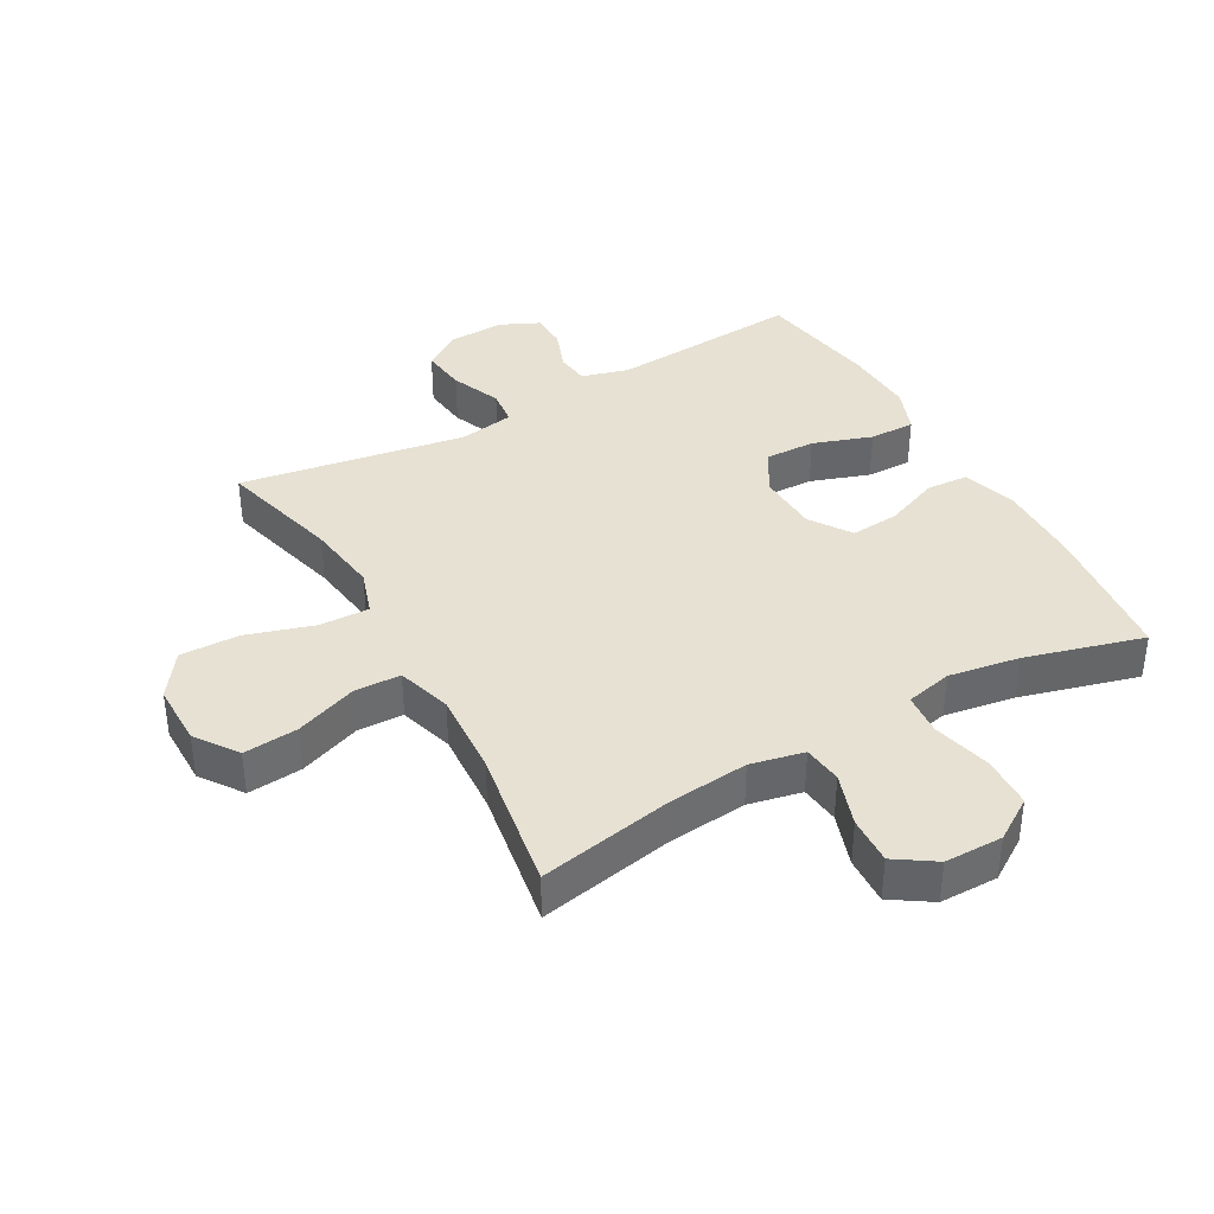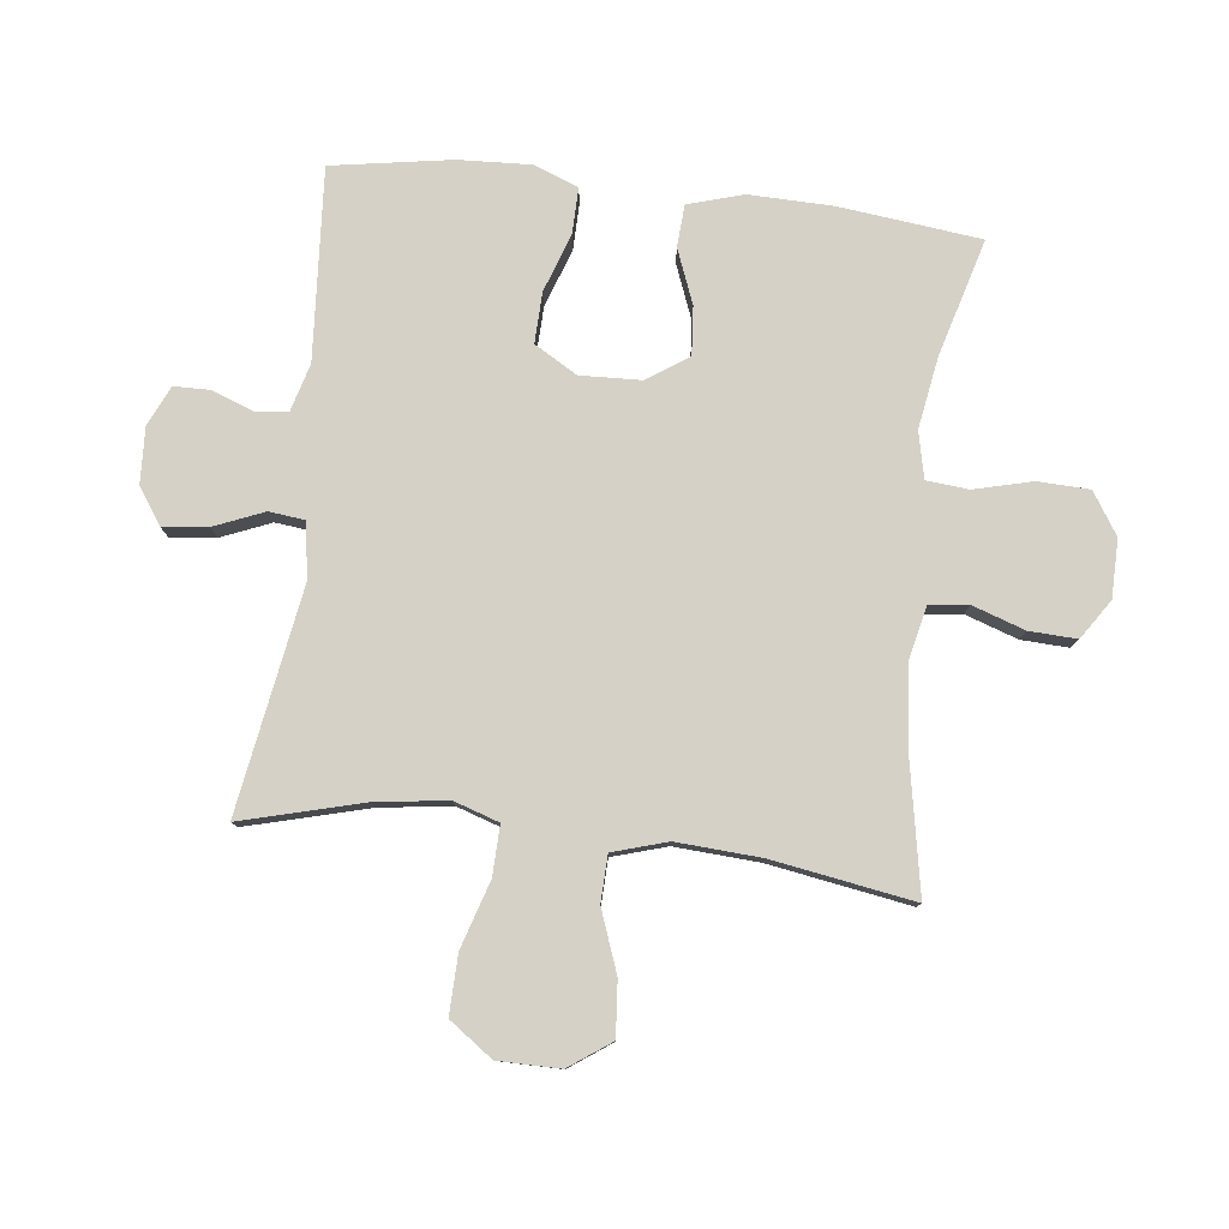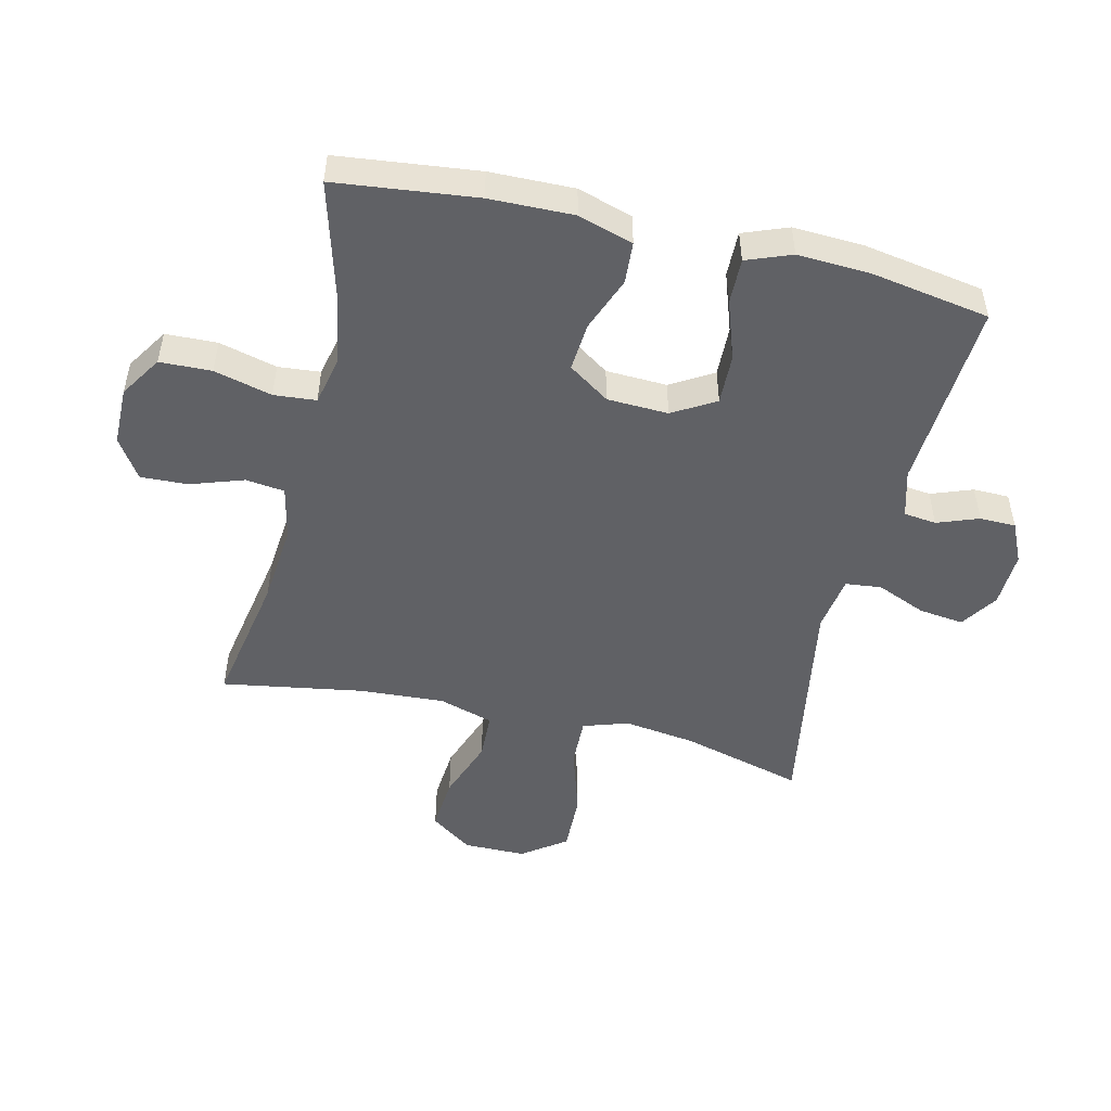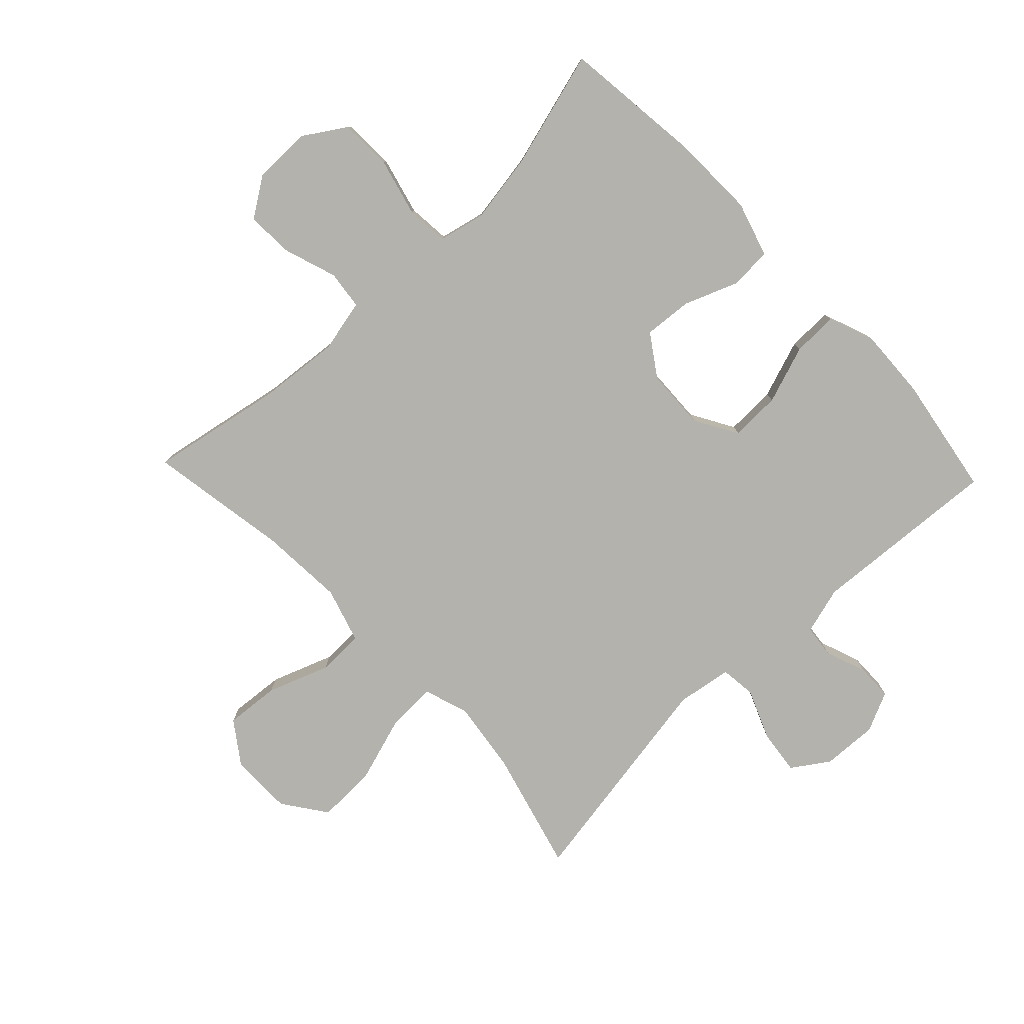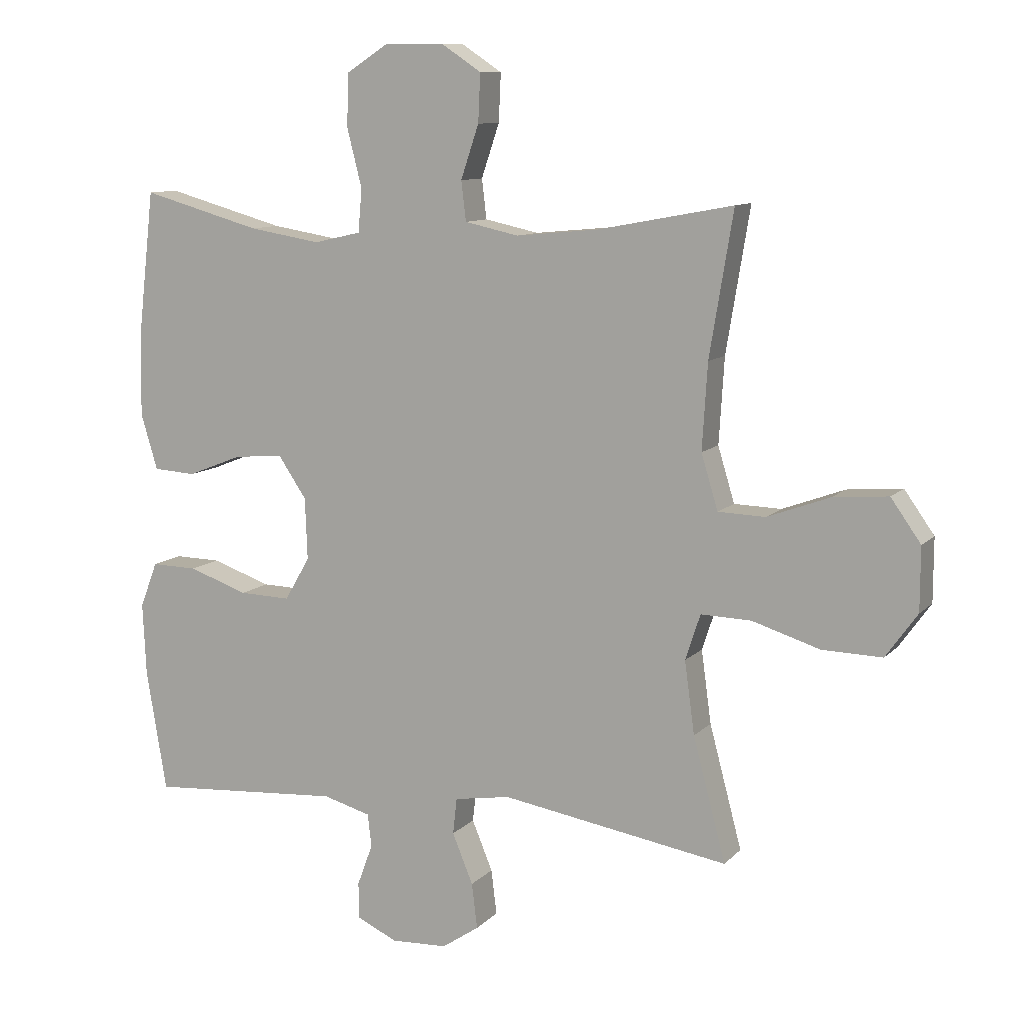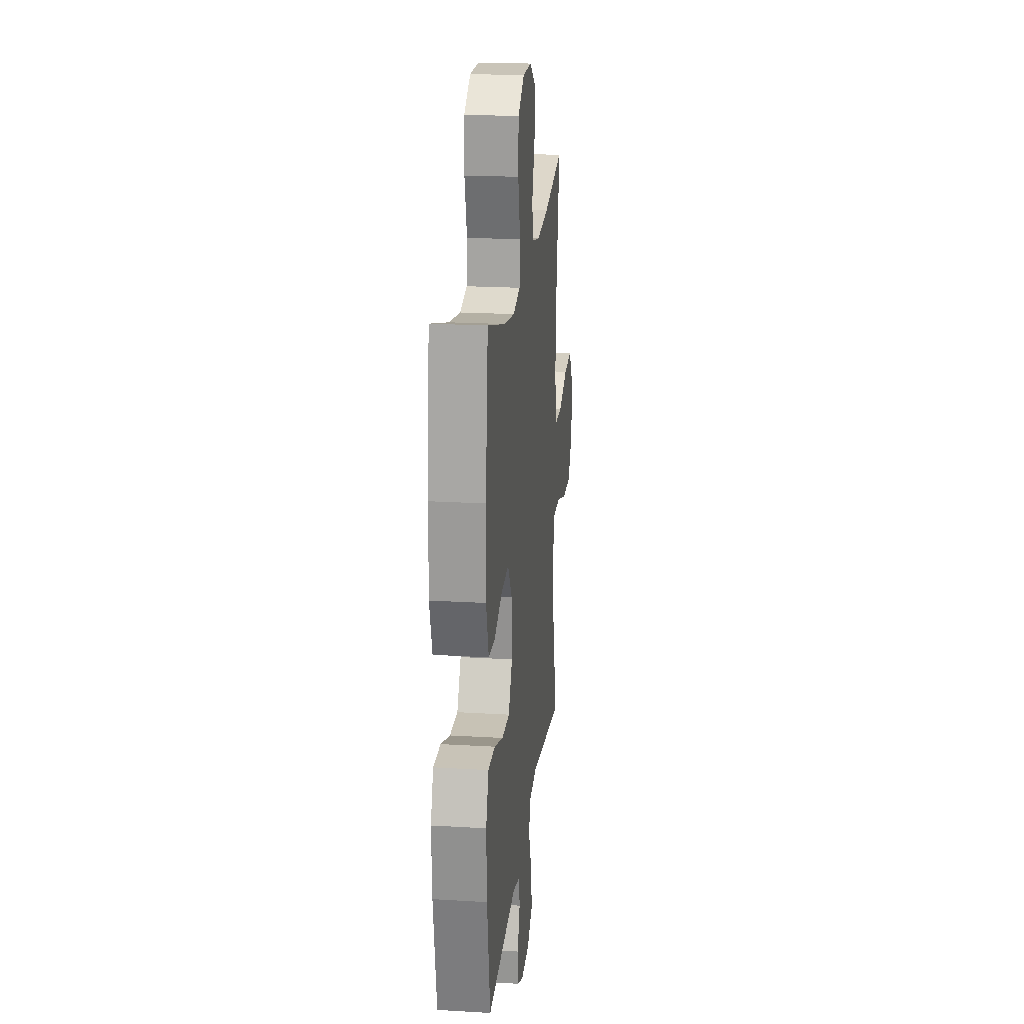
<metadata>
{"format":"obj","ext":"obj","renderer":"f3d","projection":"perspective","resolution":1024,"background":"white","views":[{"elev":38.7,"azim":-29.4,"up":"+Y"},{"elev":79.5,"azim":-83.3,"up":"+Y"},{"elev":-50.3,"azim":76.7,"up":"+Y"},{"elev":-79.5,"azim":43.6,"up":"+Y"},{"elev":10.1,"azim":-155.7,"up":"+Z"},{"elev":20.7,"azim":96.2,"up":"+Z"}]}
</metadata>
<code>
o path1880
v 0.3409 0.0375 0.4467
v 0.2264 0.0375 0.4277
v 0.1508 0.0375 0.4447
v 0.1447 0.0375 0.5133
v 0.1686 0.0375 0.6077
v 0.1657 0.0375 0.6917
v 0.0981 0.0375 0.7352
v 0.003777 0.0375 0.7345
v -0.06023 0.0375 0.6919
v -0.05673 0.0375 0.6148
v -0.02781 0.0375 0.5292
v -0.03538 0.0375 0.4659
v -0.122 0.0375 0.4471
v -0.2526 0.0375 0.4594
v -0.4699 0.0375 0.5001
v -0.4319 0.0375 0.2701
v -0.4235 0.0375 0.133
v -0.4502 0.0375 0.04459
v -0.526 0.0375 0.04225
v -0.6256 0.0375 0.07893
v -0.7141 0.0375 0.08643
v -0.7621 0.0375 0.01855
v -0.7618 0.0375 -0.08276
v -0.7112 0.0375 -0.1535
v -0.615 0.0375 -0.151
v -0.5064 0.0375 -0.117
v -0.4257 0.0375 -0.1146
v -0.4017 0.0375 -0.1879
v -0.4177 0.0375 -0.3046
v -0.4699 0.0375 -0.5018
v -0.1056 0.0375 -0.4409
v -0.01555 0.0375 -0.4553
v -0.00905 0.0375 -0.5134
v -0.04226 0.0375 -0.5939
v -0.05116 0.0375 -0.6667
v 0.008107 0.0375 -0.7068
v 0.09867 0.0375 -0.7109
v 0.1635 0.0375 -0.6809
v 0.1645 0.0375 -0.6223
v 0.1396 0.0375 -0.5548
v 0.1457 0.0375 -0.5019
v 0.2223 0.0375 -0.4805
v 0.5318 0.0375 -0.5018
v 0.5644 0.0375 -0.3062
v 0.5699 0.0375 -0.1902
v 0.5419 0.0375 -0.1171
v 0.4679 0.0375 -0.1185
v 0.3729 0.0375 -0.1514
v 0.291 0.0375 -0.1538
v 0.2505 0.0375 -0.08457
v 0.2544 0.0375 0.01467
v 0.2994 0.0375 0.08148
v 0.3782 0.0375 0.075
v 0.466 0.0375 0.04052
v 0.5338 0.0375 0.04488
v 0.5608 0.0375 0.1341
v 0.558 0.0375 0.2711
v 0.5318 0.0375 0.5001
v 0.3409 -0.0375 0.4467
v 0.2264 -0.0375 0.4277
v 0.1508 -0.0375 0.4447
v 0.1447 -0.0375 0.5133
v 0.1686 -0.0375 0.6077
v 0.1657 -0.0375 0.6917
v 0.0981 -0.0375 0.7352
v 0.003777 -0.0375 0.7345
v -0.06023 -0.0375 0.6919
v -0.05673 -0.0375 0.6148
v -0.02781 -0.0375 0.5292
v -0.03538 -0.0375 0.4659
v -0.122 -0.0375 0.4471
v -0.2526 -0.0375 0.4594
v -0.4699 -0.0375 0.5001
v -0.4319 -0.0375 0.2701
v -0.4235 -0.0375 0.133
v -0.4502 -0.0375 0.04459
v -0.526 -0.0375 0.04225
v -0.6256 -0.0375 0.07893
v -0.7141 -0.0375 0.08643
v -0.7621 -0.0375 0.01855
v -0.7618 -0.0375 -0.08276
v -0.7112 -0.0375 -0.1535
v -0.615 -0.0375 -0.151
v -0.5064 -0.0375 -0.117
v -0.4257 -0.0375 -0.1146
v -0.4017 -0.0375 -0.1879
v -0.4177 -0.0375 -0.3046
v -0.4699 -0.0375 -0.5018
v -0.1056 -0.0375 -0.4409
v -0.01555 -0.0375 -0.4553
v -0.00905 -0.0375 -0.5134
v -0.04226 -0.0375 -0.5939
v -0.05116 -0.0375 -0.6667
v 0.008107 -0.0375 -0.7068
v 0.09867 -0.0375 -0.7109
v 0.1635 -0.0375 -0.6809
v 0.1645 -0.0375 -0.6223
v 0.1396 -0.0375 -0.5548
v 0.1457 -0.0375 -0.5019
v 0.2223 -0.0375 -0.4805
v 0.5318 -0.0375 -0.5018
v 0.5644 -0.0375 -0.3062
v 0.5699 -0.0375 -0.1902
v 0.5419 -0.0375 -0.1171
v 0.4679 -0.0375 -0.1185
v 0.3729 -0.0375 -0.1514
v 0.291 -0.0375 -0.1538
v 0.2505 -0.0375 -0.08457
v 0.2544 -0.0375 0.01467
v 0.2994 -0.0375 0.08148
v 0.3782 -0.0375 0.075
v 0.466 -0.0375 0.04052
v 0.5338 -0.0375 0.04488
v 0.5608 -0.0375 0.1341
v 0.558 -0.0375 0.2711
v 0.5318 -0.0375 0.5001
v 0.5644 0.0375 -0.3062
v 0.5699 0.0375 -0.1902
v 0.5419 0.0375 -0.1171
v 0.5419 0.0375 -0.1171
v 0.5338 0.0375 0.04488
v 0.5338 0.0375 0.04488
v 0.5608 0.0375 0.1341
v 0.558 0.0375 0.2711
v 0.5318 0.0375 -0.5018
v 0.5318 0.0375 -0.5018
v 0.4679 0.0375 -0.1185
v 0.5318 0.0375 0.5001
v 0.5318 0.0375 0.5001
v 0.466 0.0375 0.04052
v 0.3729 0.0375 -0.1514
v 0.3782 0.0375 0.075
v 0.3409 0.0375 0.4467
v 0.2994 0.0375 0.08148
v 0.2994 0.0375 0.08148
v 0.291 0.0375 -0.1538
v 0.291 0.0375 -0.1538
v 0.2264 0.0375 0.4277
v 0.2223 0.0375 -0.4805
v 0.2544 0.0375 0.01467
v 0.2505 0.0375 -0.08457
v 0.1508 0.0375 0.4447
v 0.1508 0.0375 0.4447
v 0.1457 0.0375 -0.5019
v 0.1457 0.0375 -0.5019
v 0.1447 0.0375 0.5133
v 0.1686 0.0375 0.6077
v 0.1657 0.0375 0.6917
v 0.0981 0.0375 0.7352
v 0.1635 0.0375 -0.6809
v 0.1635 0.0375 -0.6809
v 0.1645 0.0375 -0.6223
v 0.1396 0.0375 -0.5548
v 0.09867 0.0375 -0.7109
v 0.008107 0.0375 -0.7068
v 0.003777 0.0375 0.7345
v -0.05116 0.0375 -0.6667
v -0.05116 0.0375 -0.6667
v -0.06023 0.0375 0.6919
v -0.04226 0.0375 -0.5939
v -0.00905 0.0375 -0.5134
v -0.01555 0.0375 -0.4553
v -0.01555 0.0375 -0.4553
v -0.1056 0.0375 -0.4409
v -0.02781 0.0375 0.5292
v -0.03538 0.0375 0.4659
v -0.03538 0.0375 0.4659
v -0.05673 0.0375 0.6148
v -0.122 0.0375 0.4471
v -0.2526 0.0375 0.4594
v -0.4699 0.0375 -0.5018
v -0.4699 0.0375 -0.5018
v -0.4017 0.0375 -0.1879
v -0.4177 0.0375 -0.3046
v -0.4257 0.0375 -0.1146
v -0.4257 0.0375 -0.1146
v -0.4235 0.0375 0.133
v -0.4502 0.0375 0.04459
v -0.4502 0.0375 0.04459
v -0.4319 0.0375 0.2701
v -0.5064 0.0375 -0.117
v -0.4699 0.0375 0.5001
v -0.4699 0.0375 0.5001
v -0.526 0.0375 0.04225
v -0.615 0.0375 -0.151
v -0.6256 0.0375 0.07893
v -0.7112 0.0375 -0.1535
v -0.7141 0.0375 0.08643
v -0.7618 0.0375 -0.08276
v -0.7621 0.0375 0.01855
v 0.5644 -0.0375 -0.3062
v 0.5699 -0.0375 -0.1902
v 0.5419 -0.0375 -0.1171
v 0.5419 -0.0375 -0.1171
v 0.5338 -0.0375 0.04488
v 0.5338 -0.0375 0.04488
v 0.5608 -0.0375 0.1341
v 0.558 -0.0375 0.2711
v 0.5318 -0.0375 -0.5018
v 0.5318 -0.0375 -0.5018
v 0.4679 -0.0375 -0.1185
v 0.5318 -0.0375 0.5001
v 0.5318 -0.0375 0.5001
v 0.466 -0.0375 0.04052
v 0.3729 -0.0375 -0.1514
v 0.3782 -0.0375 0.075
v 0.3409 -0.0375 0.4467
v 0.2994 -0.0375 0.08148
v 0.2994 -0.0375 0.08148
v 0.291 -0.0375 -0.1538
v 0.291 -0.0375 -0.1538
v 0.2264 -0.0375 0.4277
v 0.2223 -0.0375 -0.4805
v 0.2544 -0.0375 0.01467
v 0.2505 -0.0375 -0.08457
v 0.1508 -0.0375 0.4447
v 0.1508 -0.0375 0.4447
v 0.1457 -0.0375 -0.5019
v 0.1457 -0.0375 -0.5019
v 0.1447 -0.0375 0.5133
v 0.1686 -0.0375 0.6077
v 0.1657 -0.0375 0.6917
v 0.0981 -0.0375 0.7352
v 0.1635 -0.0375 -0.6809
v 0.1635 -0.0375 -0.6809
v 0.1645 -0.0375 -0.6223
v 0.1396 -0.0375 -0.5548
v 0.09867 -0.0375 -0.7109
v 0.008107 -0.0375 -0.7068
v 0.003777 -0.0375 0.7345
v -0.05116 -0.0375 -0.6667
v -0.05116 -0.0375 -0.6667
v -0.06023 -0.0375 0.6919
v -0.04226 -0.0375 -0.5939
v -0.00905 -0.0375 -0.5134
v -0.01555 -0.0375 -0.4553
v -0.01555 -0.0375 -0.4553
v -0.1056 -0.0375 -0.4409
v -0.02781 -0.0375 0.5292
v -0.03538 -0.0375 0.4659
v -0.03538 -0.0375 0.4659
v -0.05673 -0.0375 0.6148
v -0.122 -0.0375 0.4471
v -0.2526 -0.0375 0.4594
v -0.4699 -0.0375 -0.5018
v -0.4699 -0.0375 -0.5018
v -0.4017 -0.0375 -0.1879
v -0.4177 -0.0375 -0.3046
v -0.4257 -0.0375 -0.1146
v -0.4257 -0.0375 -0.1146
v -0.4235 -0.0375 0.133
v -0.4502 -0.0375 0.04459
v -0.4502 -0.0375 0.04459
v -0.4319 -0.0375 0.2701
v -0.5064 -0.0375 -0.117
v -0.4699 -0.0375 0.5001
v -0.4699 -0.0375 0.5001
v -0.526 -0.0375 0.04225
v -0.615 -0.0375 -0.151
v -0.6256 -0.0375 0.07893
v -0.7112 -0.0375 -0.1535
v -0.7141 -0.0375 0.08643
v -0.7618 -0.0375 -0.08276
v -0.7621 -0.0375 0.01855
f 249 252 255
f 223 221 222
f 238 247 248
f 238 248 245
f 213 210 218
f 205 192 201
f 234 227 235
f 208 206 207
f 227 234 228
f 240 220 239
f 197 206 204
f 254 243 244
f 260 259 258
f 240 214 216
f 238 215 247
f 242 230 233
f 239 221 242
f 221 239 220
f 261 259 263
f 207 206 198
f 252 249 251
f 255 258 259
f 229 228 234
f 212 208 207
f 218 236 235
f 191 213 199
f 236 210 215
f 218 210 236
f 205 210 213
f 214 208 216
f 191 205 213
f 240 216 220
f 192 205 191
f 251 249 214
f 201 192 193
f 247 215 249
f 227 228 226
f 242 223 230
f 251 214 243
f 258 255 252
f 216 208 212
f 260 263 259
f 215 214 249
f 198 206 197
f 221 223 242
f 197 204 195
f 251 243 254
f 231 229 234
f 218 235 227
f 207 198 202
f 224 226 228
f 236 215 238
f 254 244 256
f 243 214 240
f 264 263 260
f 262 264 260
f 44 45 103 102
f 45 120 194 103
f 122 56 114 196
f 56 57 115 114
f 126 44 102 200
f 46 47 105 104
f 57 129 203 115
f 54 55 113 112
f 47 48 106 105
f 53 54 112 111
f 58 1 59 116
f 135 53 111 209
f 48 137 211 106
f 1 2 60 59
f 42 43 101 100
f 51 52 110 109
f 49 50 108 107
f 50 51 109 108
f 2 143 217 60
f 145 42 100 219
f 4 5 63 62
f 5 6 64 63
f 6 7 65 64
f 151 39 97 225
f 39 40 98 97
f 37 38 96 95
f 3 4 62 61
f 40 41 99 98
f 36 37 95 94
f 7 8 66 65
f 158 36 94 232
f 8 9 67 66
f 34 35 93 92
f 33 34 92 91
f 163 33 91 237
f 31 32 90 89
f 11 167 241 69
f 10 11 69 68
f 9 10 68 67
f 12 13 71 70
f 13 14 72 71
f 172 31 89 246
f 28 29 87 86
f 176 28 86 250
f 17 179 253 75
f 16 17 75 74
f 26 27 85 84
f 183 16 74 257
f 14 15 73 72
f 18 19 77 76
f 29 30 88 87
f 25 26 84 83
f 19 20 78 77
f 24 25 83 82
f 20 21 79 78
f 23 24 82 81
f 22 23 81 80
f 21 22 80 79
f 175 181 178
f 149 148 147
f 164 174 173
f 164 171 174
f 139 144 136
f 131 127 118
f 160 161 153
f 134 133 132
f 153 154 160
f 166 165 146
f 123 130 132
f 180 170 169
f 186 184 185
f 166 142 140
f 164 173 141
f 168 159 156
f 165 168 147
f 147 146 165
f 187 189 185
f 133 124 132
f 178 177 175
f 181 185 184
f 155 160 154
f 138 133 134
f 144 161 162
f 117 125 139
f 162 141 136
f 144 162 136
f 131 139 136
f 140 142 134
f 117 139 131
f 166 146 142
f 118 117 131
f 177 140 175
f 127 119 118
f 173 175 141
f 153 152 154
f 168 156 149
f 177 169 140
f 184 178 181
f 142 138 134
f 186 185 189
f 141 175 140
f 124 123 132
f 147 168 149
f 123 121 130
f 177 180 169
f 157 160 155
f 144 153 161
f 133 128 124
f 150 154 152
f 162 164 141
f 180 182 170
f 169 166 140
f 190 186 189
f 188 186 190

</code>
